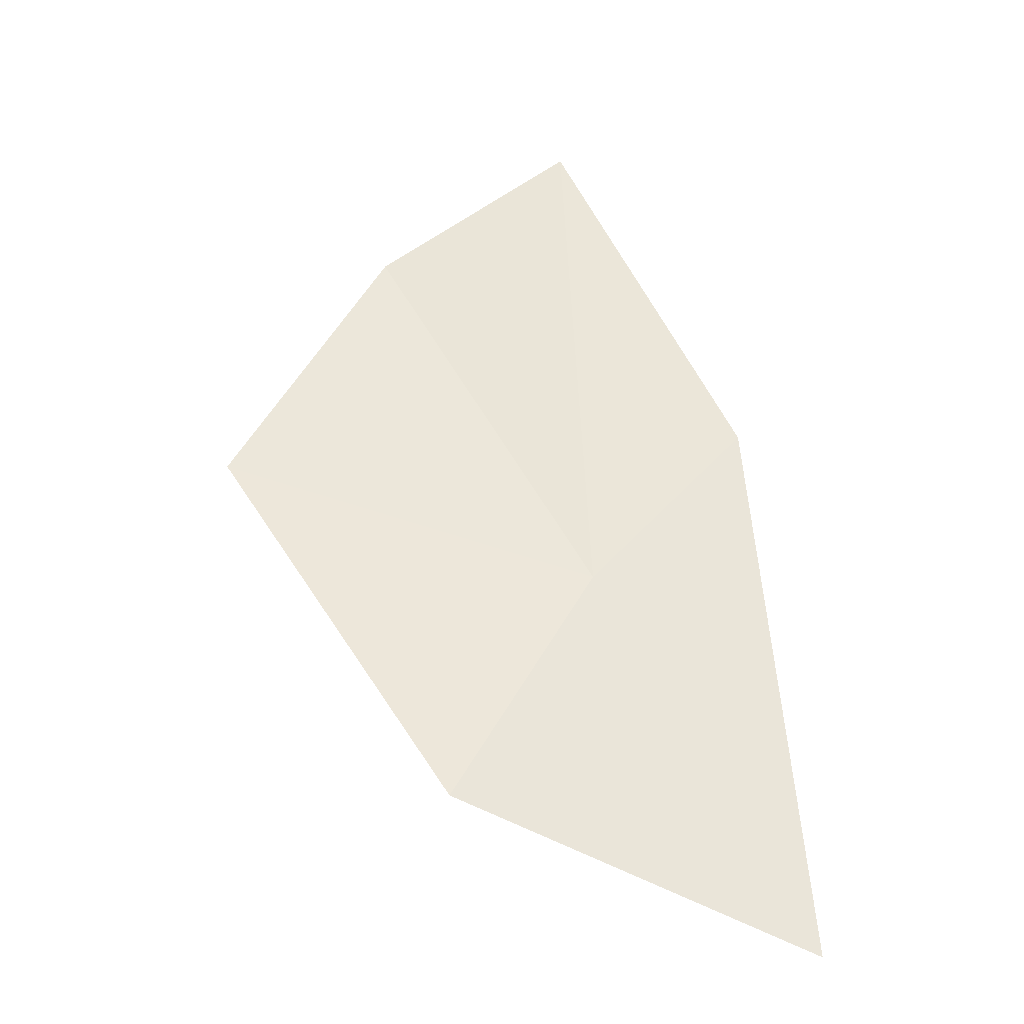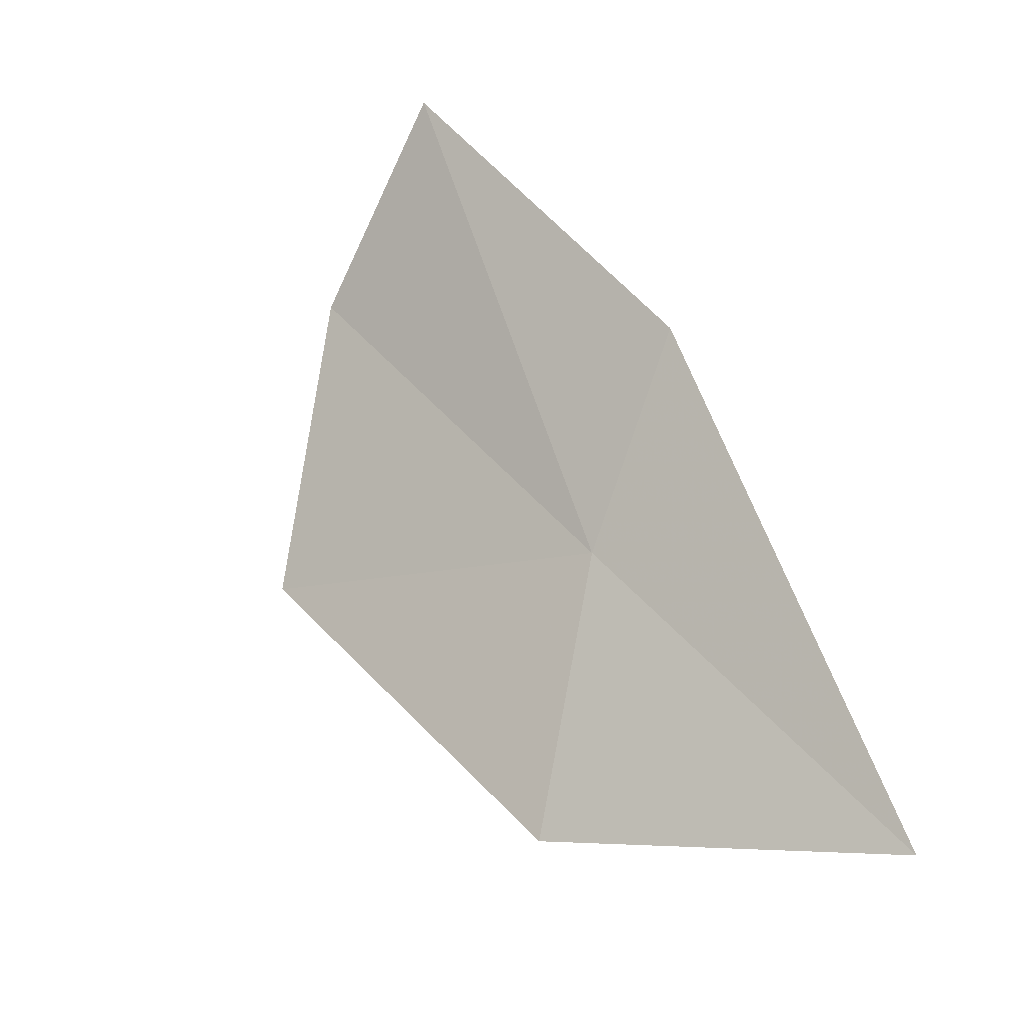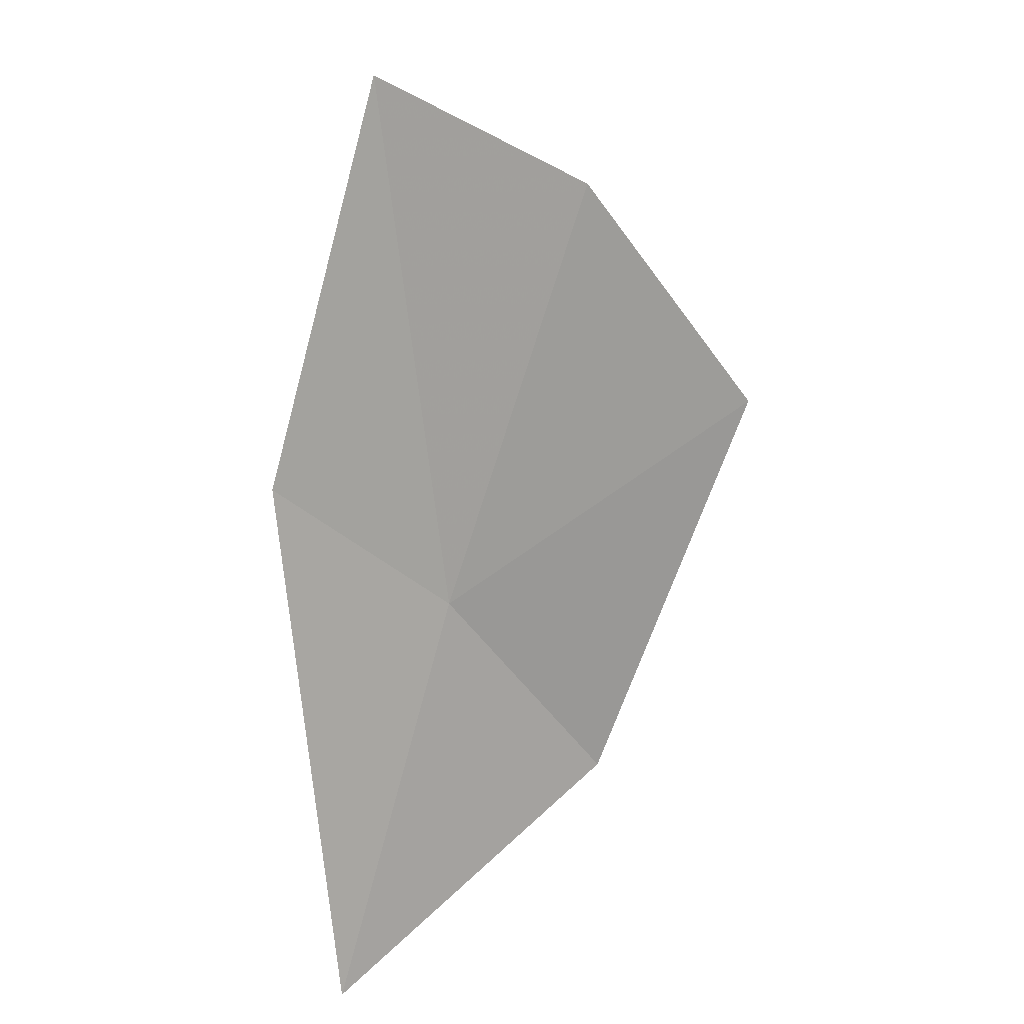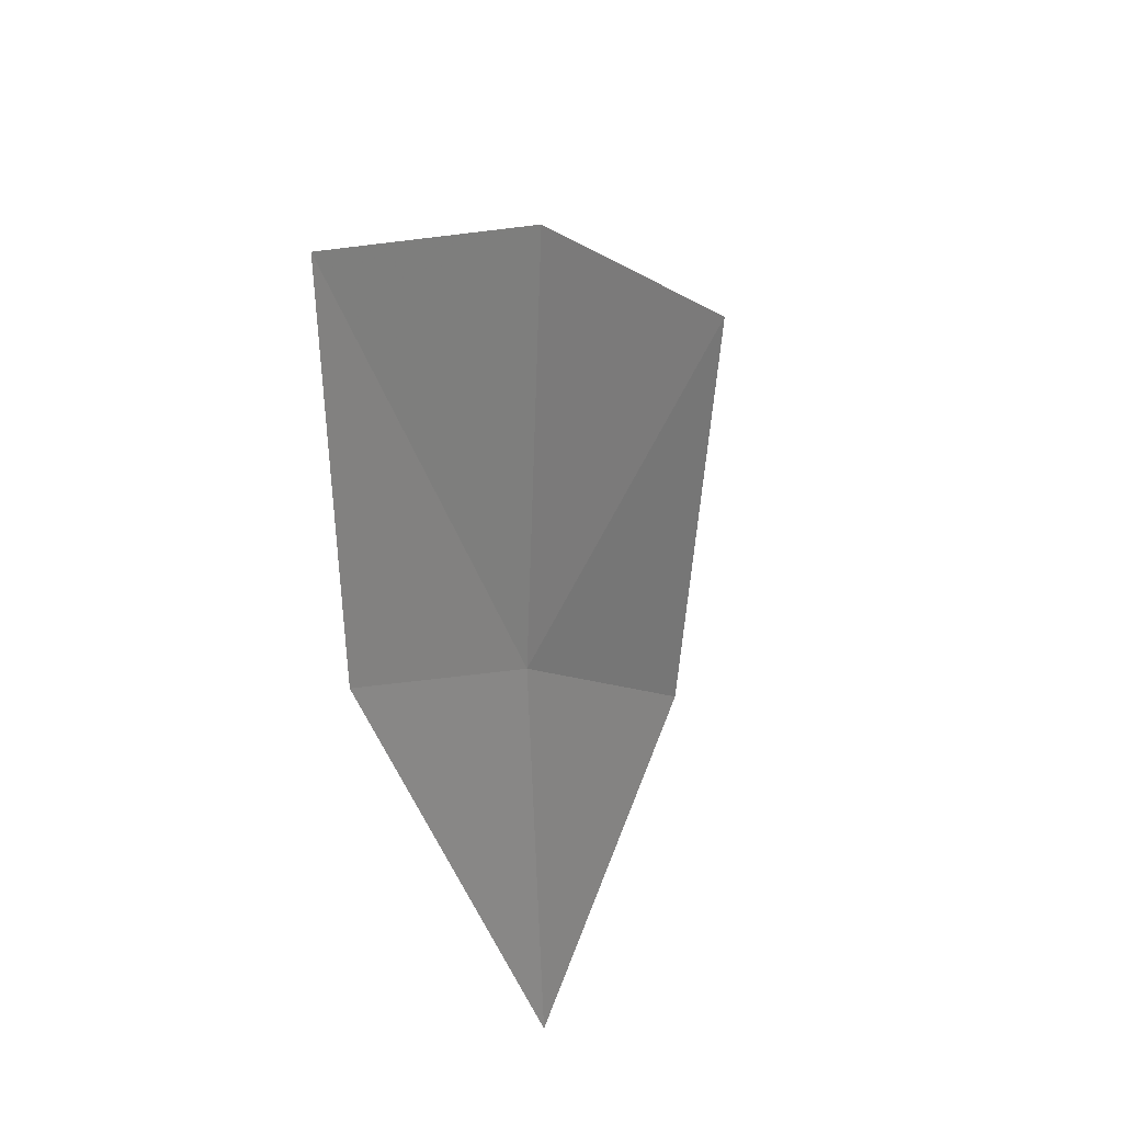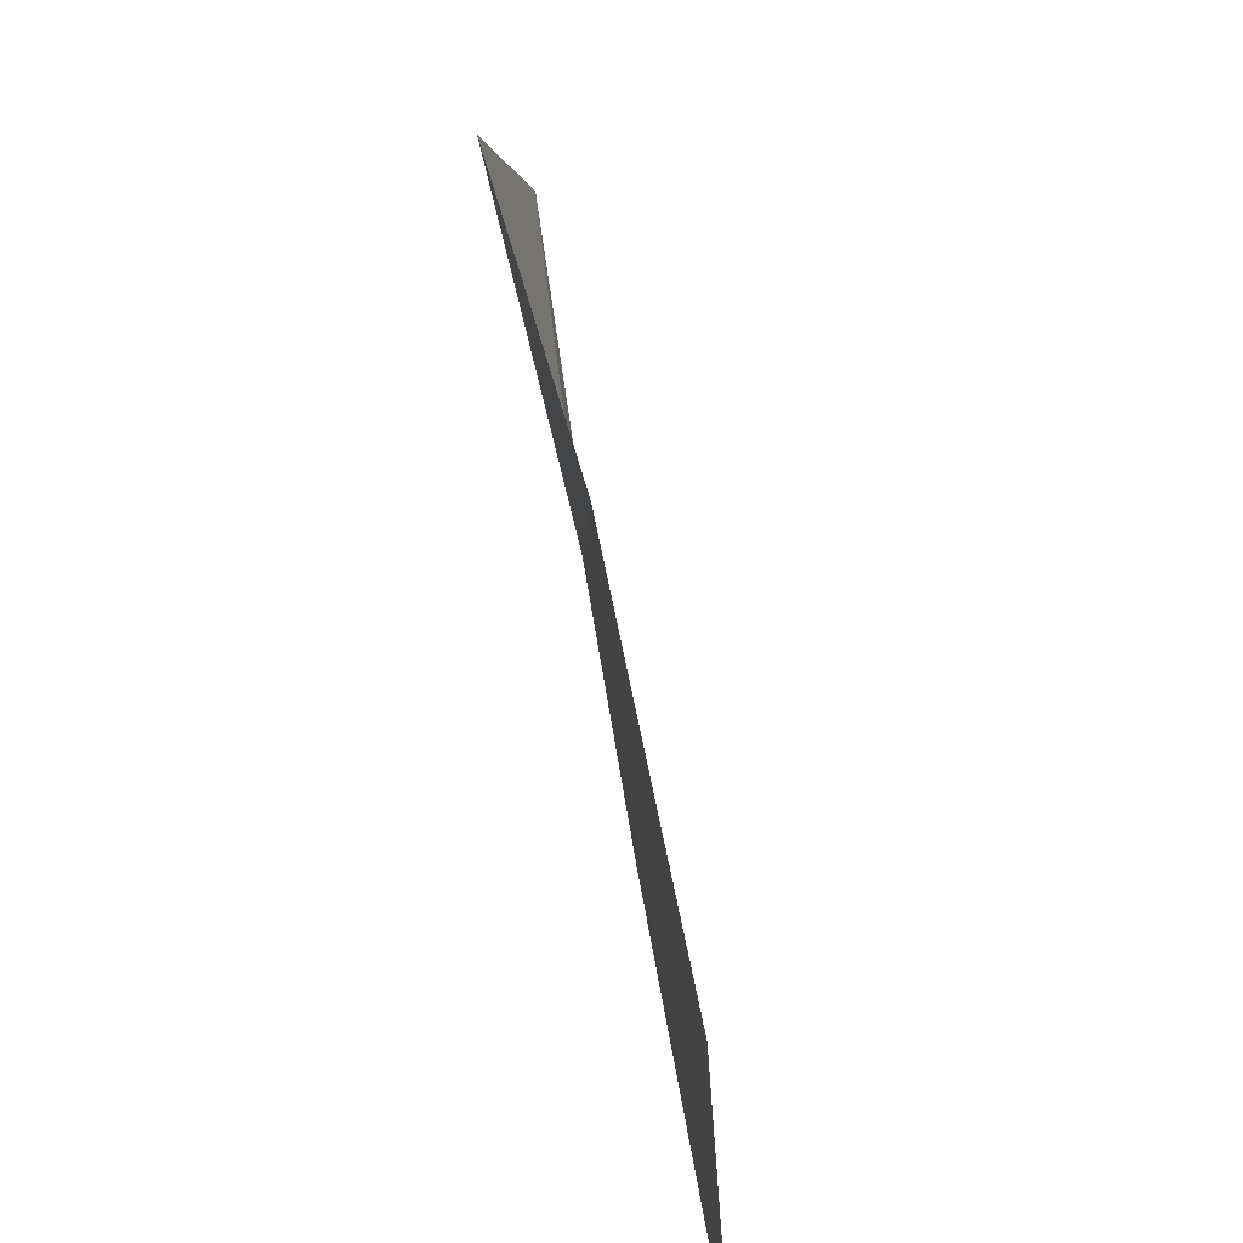
<metadata>
{"format":"obj","ext":"obj","renderer":"f3d","projection":"perspective","resolution":1024,"background":"white","views":[{"elev":-57.4,"azim":-91.9,"up":"+Z"},{"elev":-39.4,"azim":-51.7,"up":"+Z"},{"elev":45.1,"azim":66.0,"up":"+Z"},{"elev":68.2,"azim":39.1,"up":"+Z"},{"elev":70.3,"azim":-35.9,"up":"+Y"}]}
</metadata>
<code>
v 11 100 19.54
v 11.42 100.7 18.39
v 11.92 99.02 17.94
v 10.21 101.1 21.25
v 10.72 101.8 20
v 10.65 99.29 20.32
v 9.847 100.2 21.89
f 1 5 4
f 1 2 5
f 1 7 6
f 1 6 3
f 1 4 7
f 1 3 2

</code>
